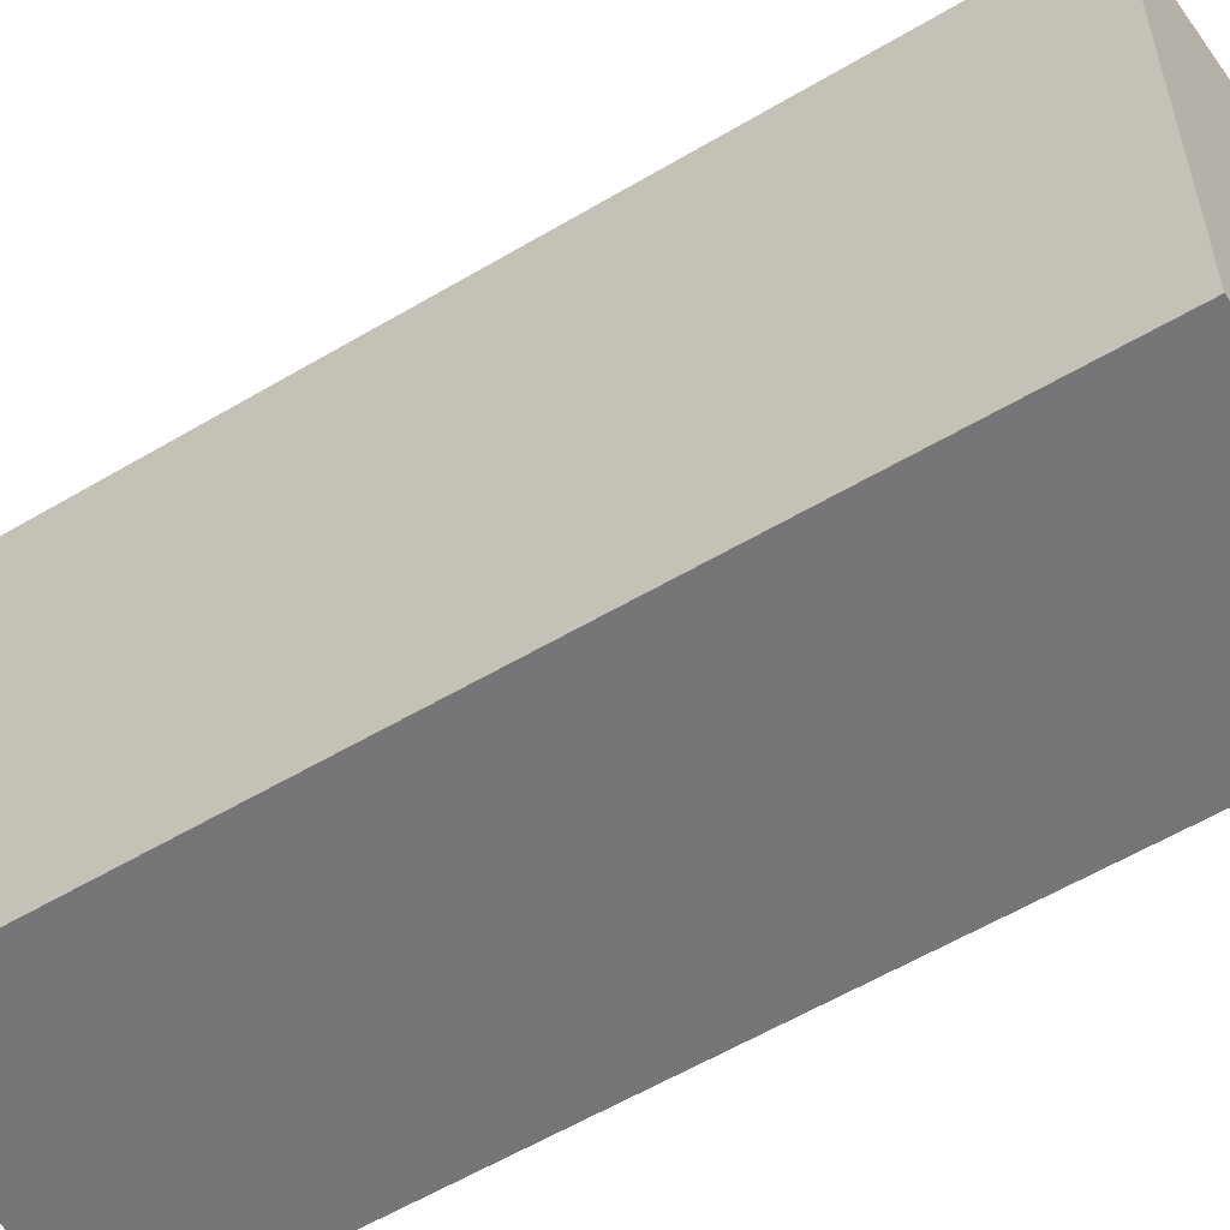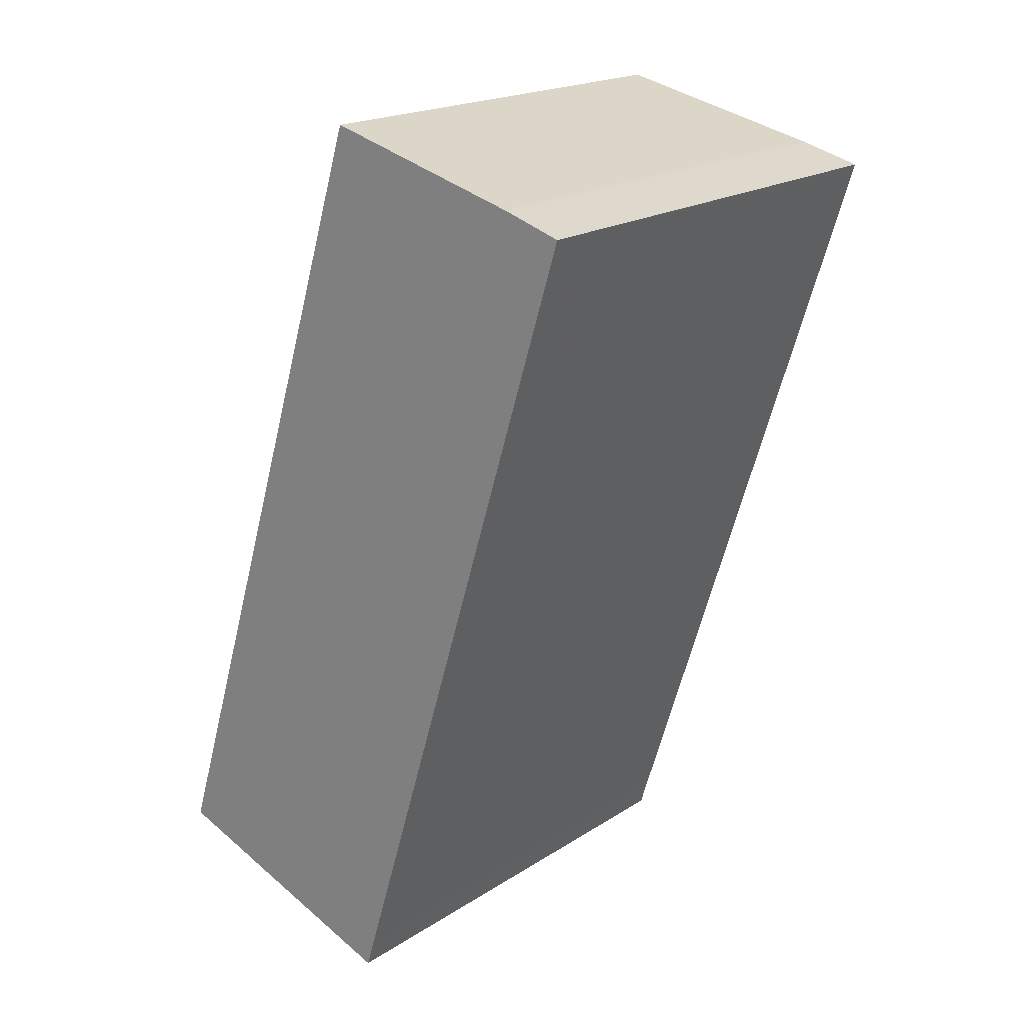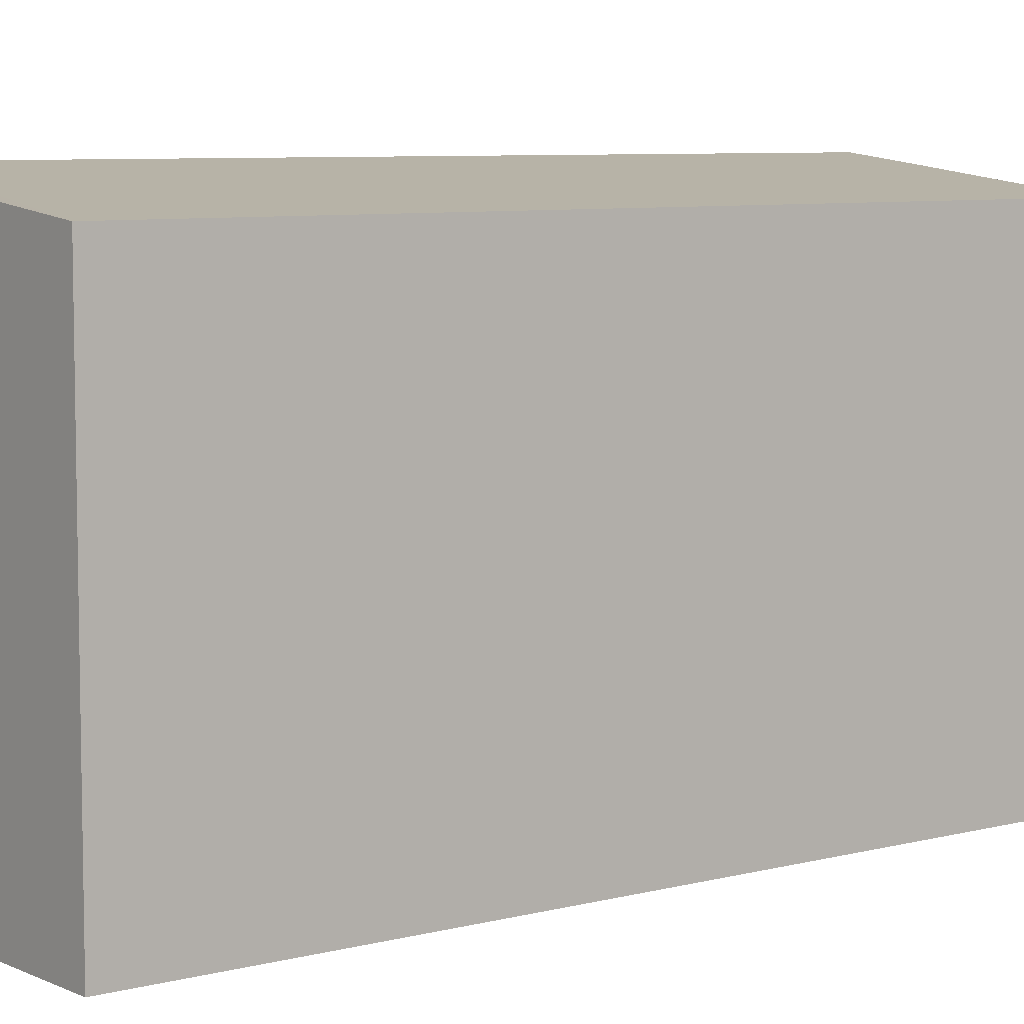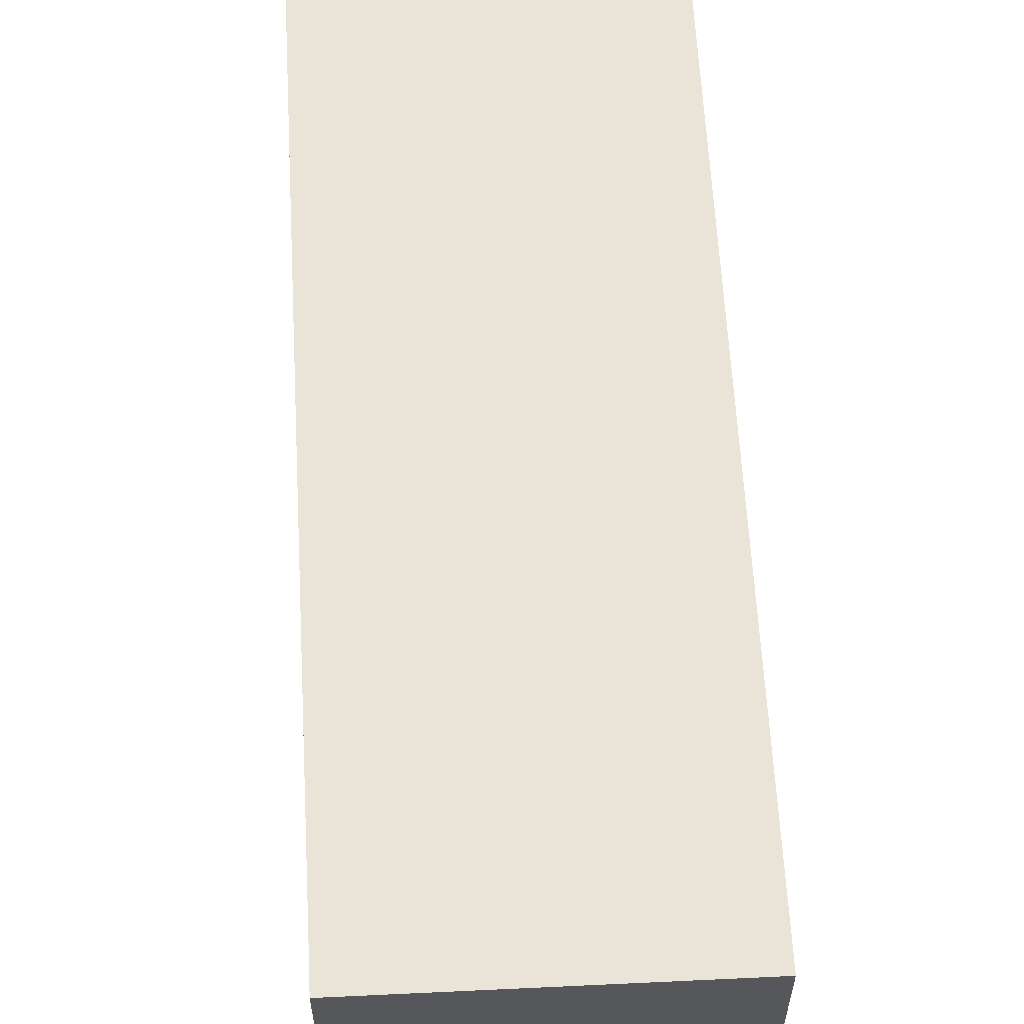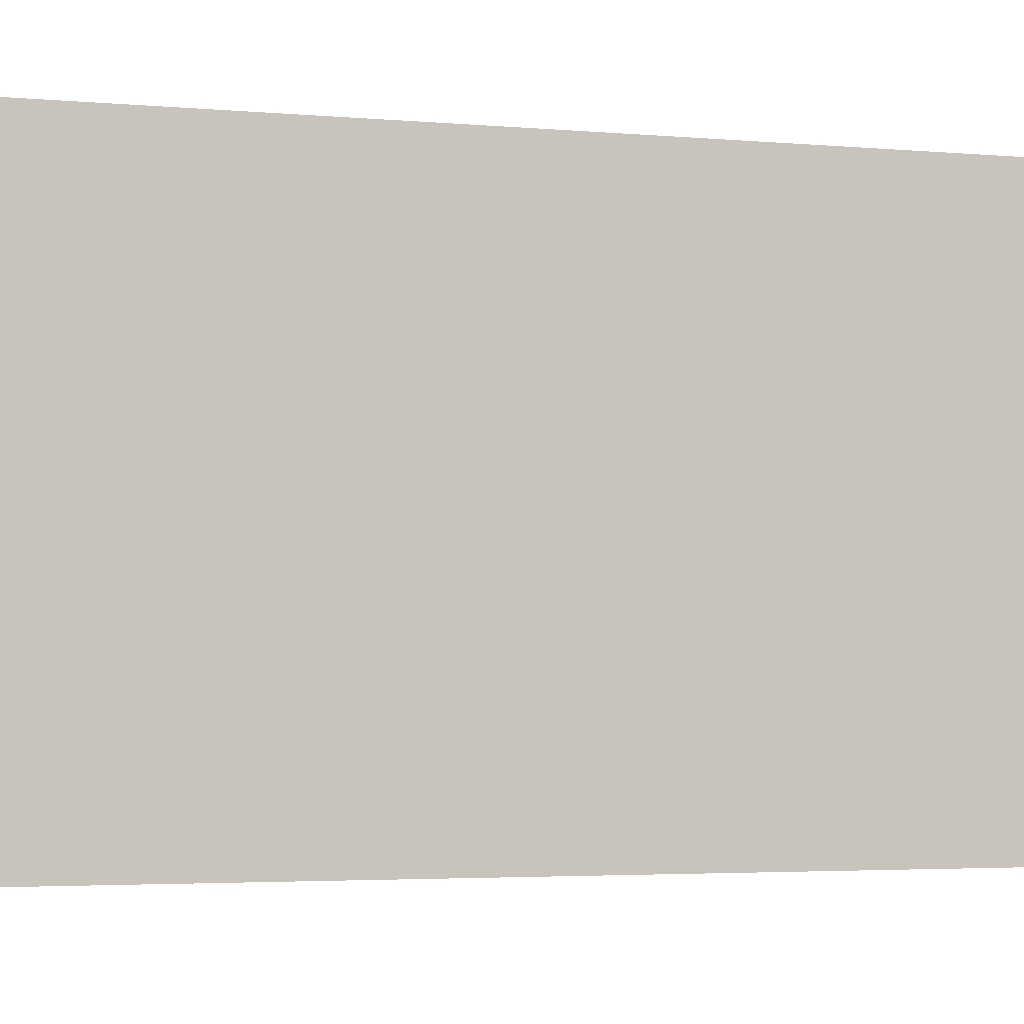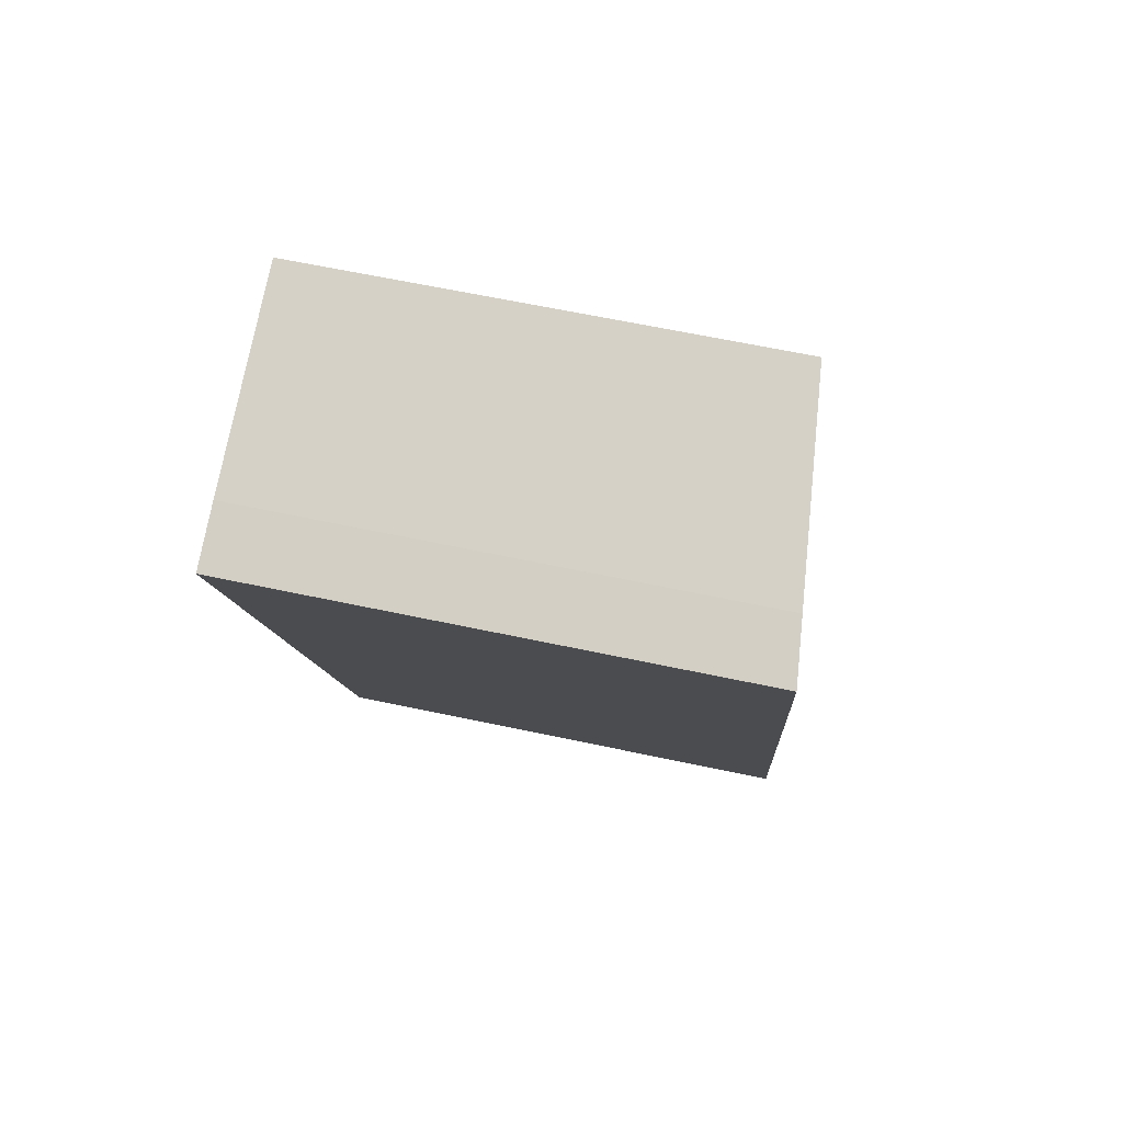
<metadata>
{"format":"obj","ext":"obj","renderer":"f3d","projection":"perspective","resolution":1024,"background":"white","views":[{"elev":-56.9,"azim":-40.6,"up":"+Y"},{"elev":19.7,"azim":40.4,"up":"+Z"},{"elev":7.1,"azim":-109.2,"up":"+Y"},{"elev":62.8,"azim":-165.8,"up":"+Y"},{"elev":-3.2,"azim":88.8,"up":"+Y"},{"elev":63.1,"azim":102.2,"up":"+Z"}]}
</metadata>
<code>
v  0 7.09 4.341e-16
v  4.246 7.569 -0.888
v  4.085 7.57 -1.414
v  7.99 7.57 11.22
v  3.983 7.103 12.5
v  8.038 7.57 11.37
v  7.126 7.464 11.65
v  5.348 7.26 12.13
v  4.085 8.658e-17 -1.414
v  0 0 0
v  3.983 -7.652e-16 12.5
v  7.126 -7.136e-16 11.65
v  5.348 -7.428e-16 12.13
v  8.038 -6.964e-16 11.37
v  7.99 -6.868e-16 11.22
v  4.246 5.437e-17 -0.888
g defaultobject
f 1 2 3
f 2 1 4
f 4 1 5
f 4 5 6
f 6 5 7
f 7 5 8
f 9 1 3
f 1 9 10
f 1 11 5
f 11 1 10
f 11 8 5
f 8 11 7
f 7 11 12
f 12 11 13
f 7 14 6
f 14 7 12
f 14 4 6
f 4 14 2
f 2 14 15
f 2 15 16
f 2 16 3
f 3 16 9
f 10 13 11
f 13 10 12
f 12 10 14
f 14 10 15
f 15 10 16
f 16 10 9

</code>
